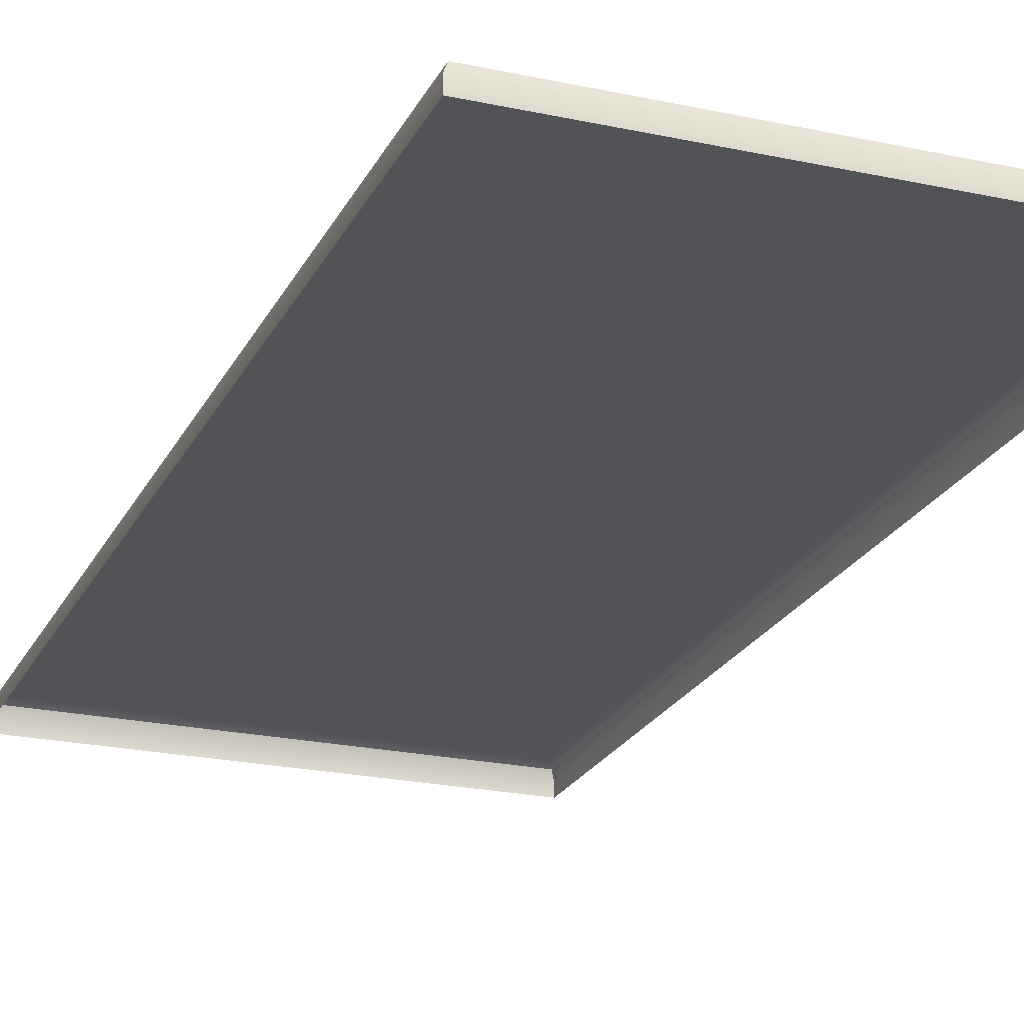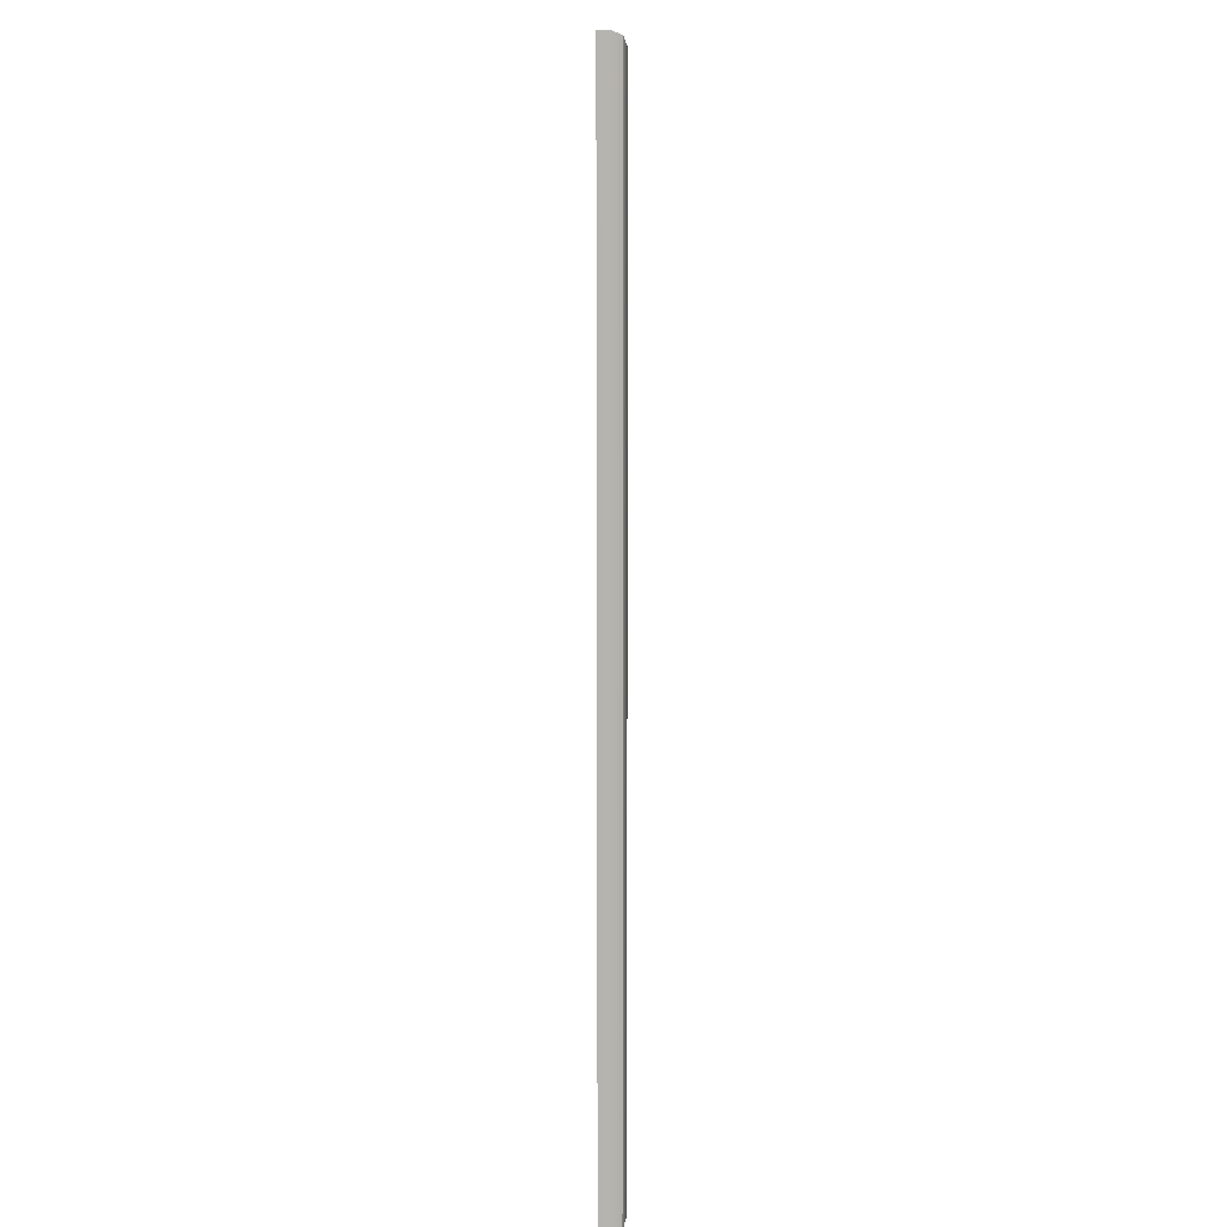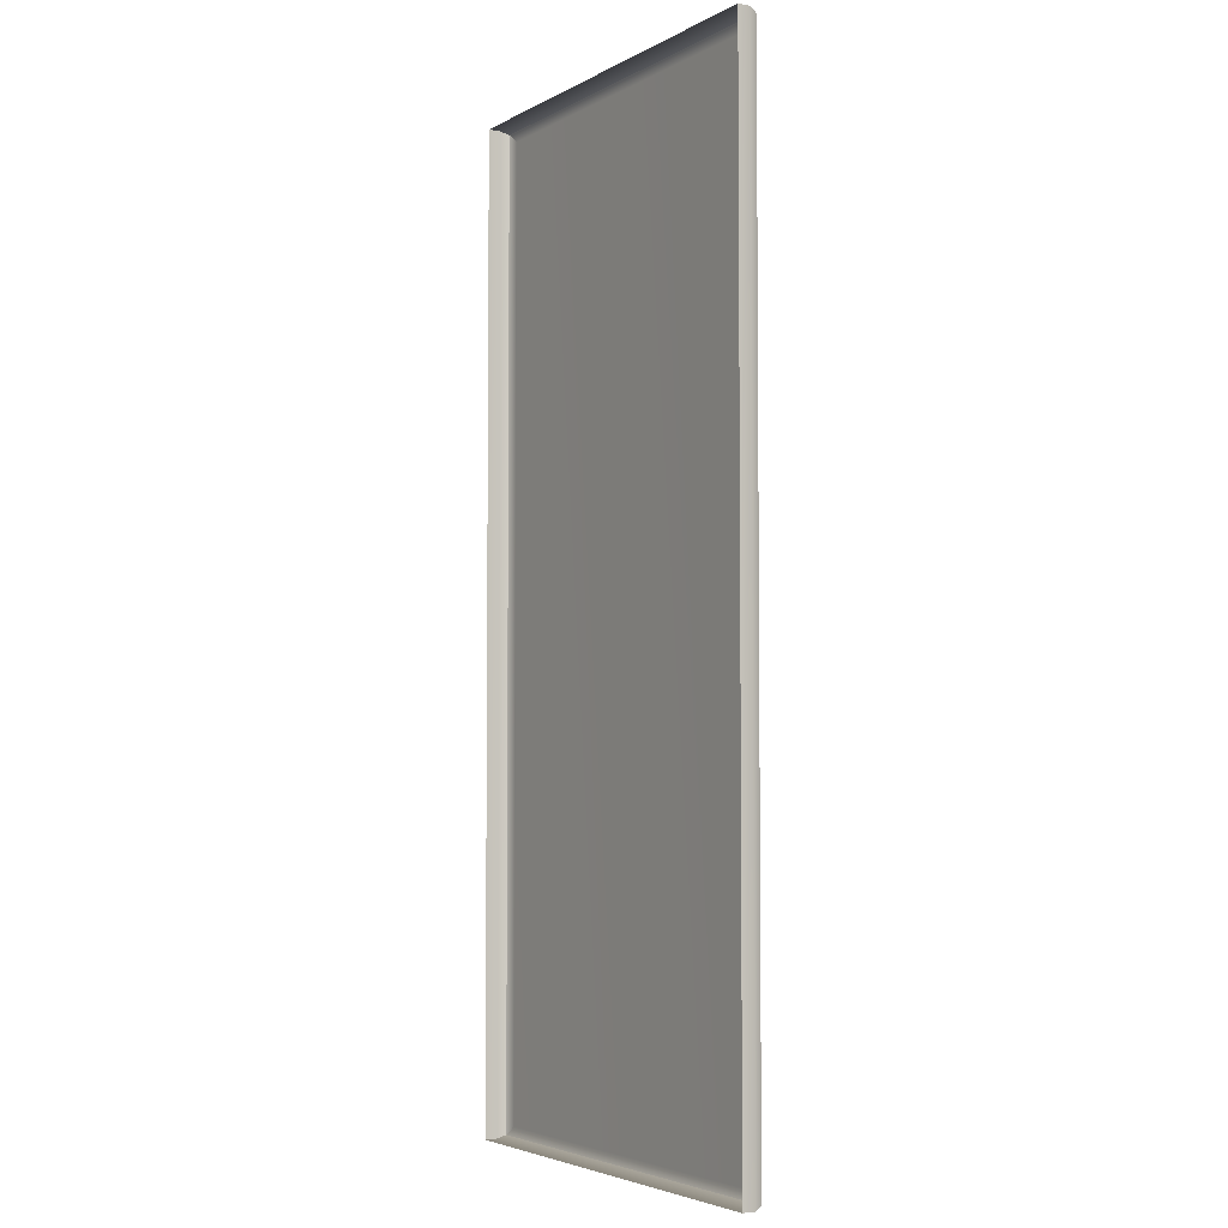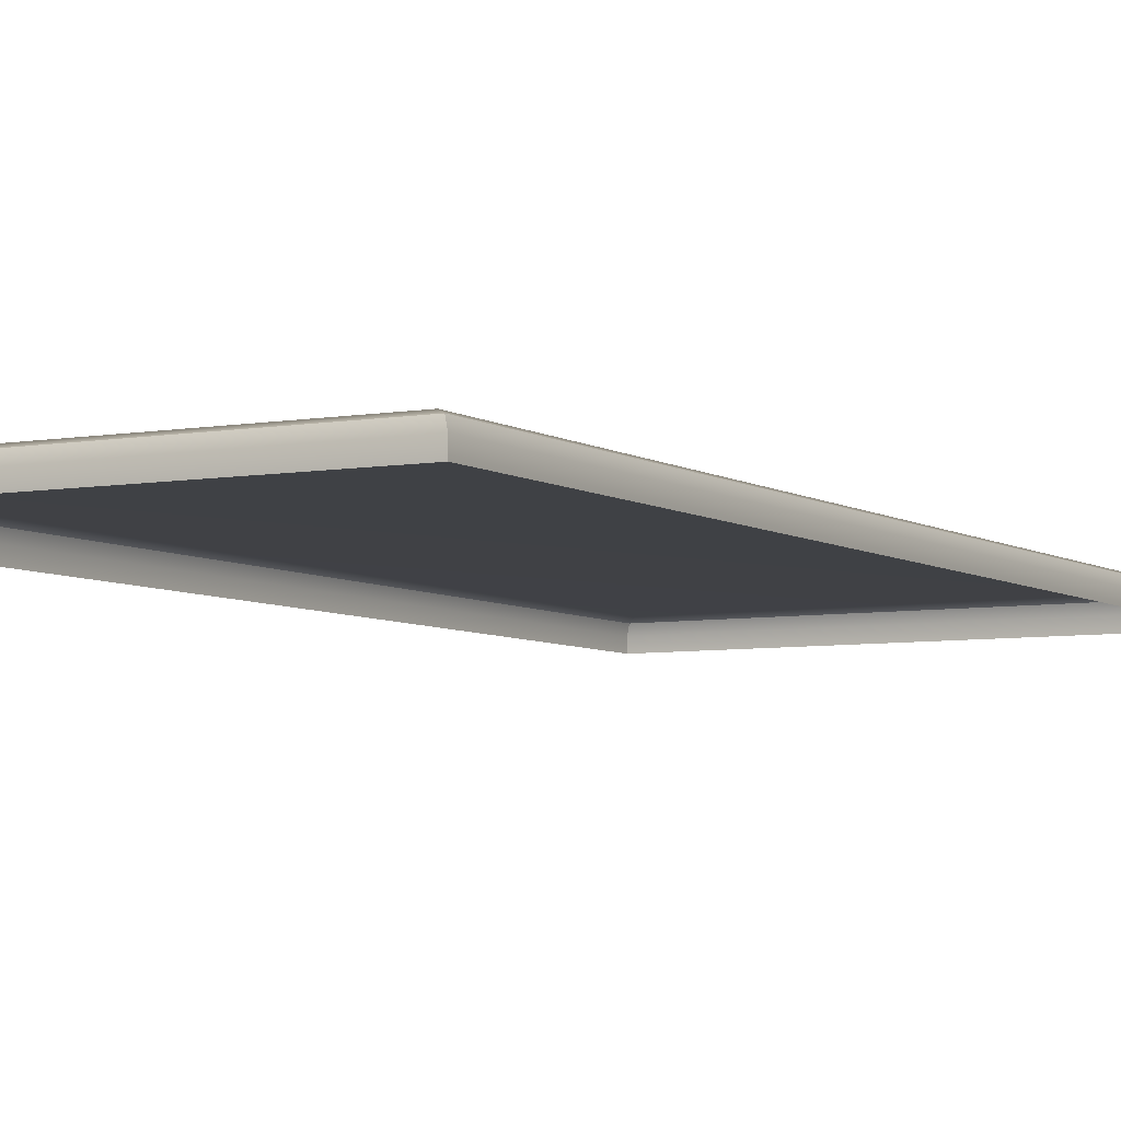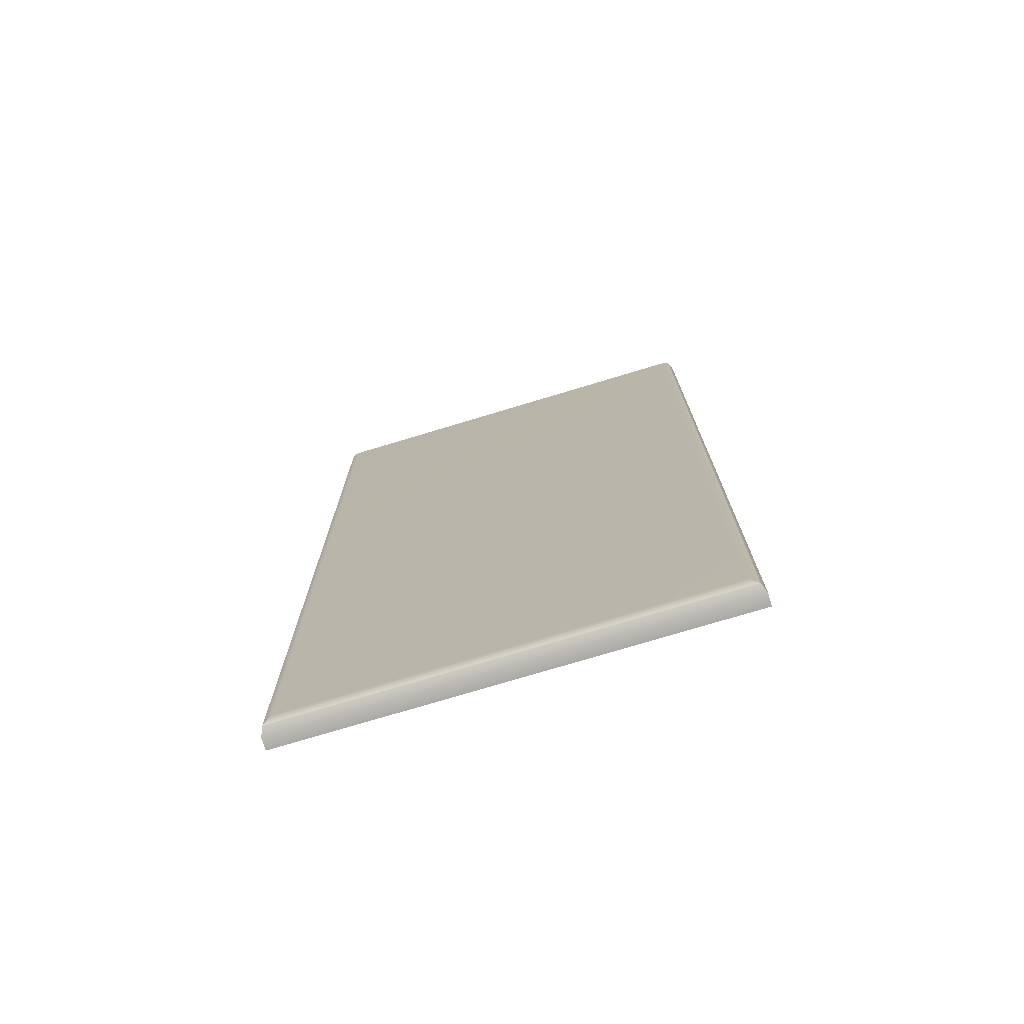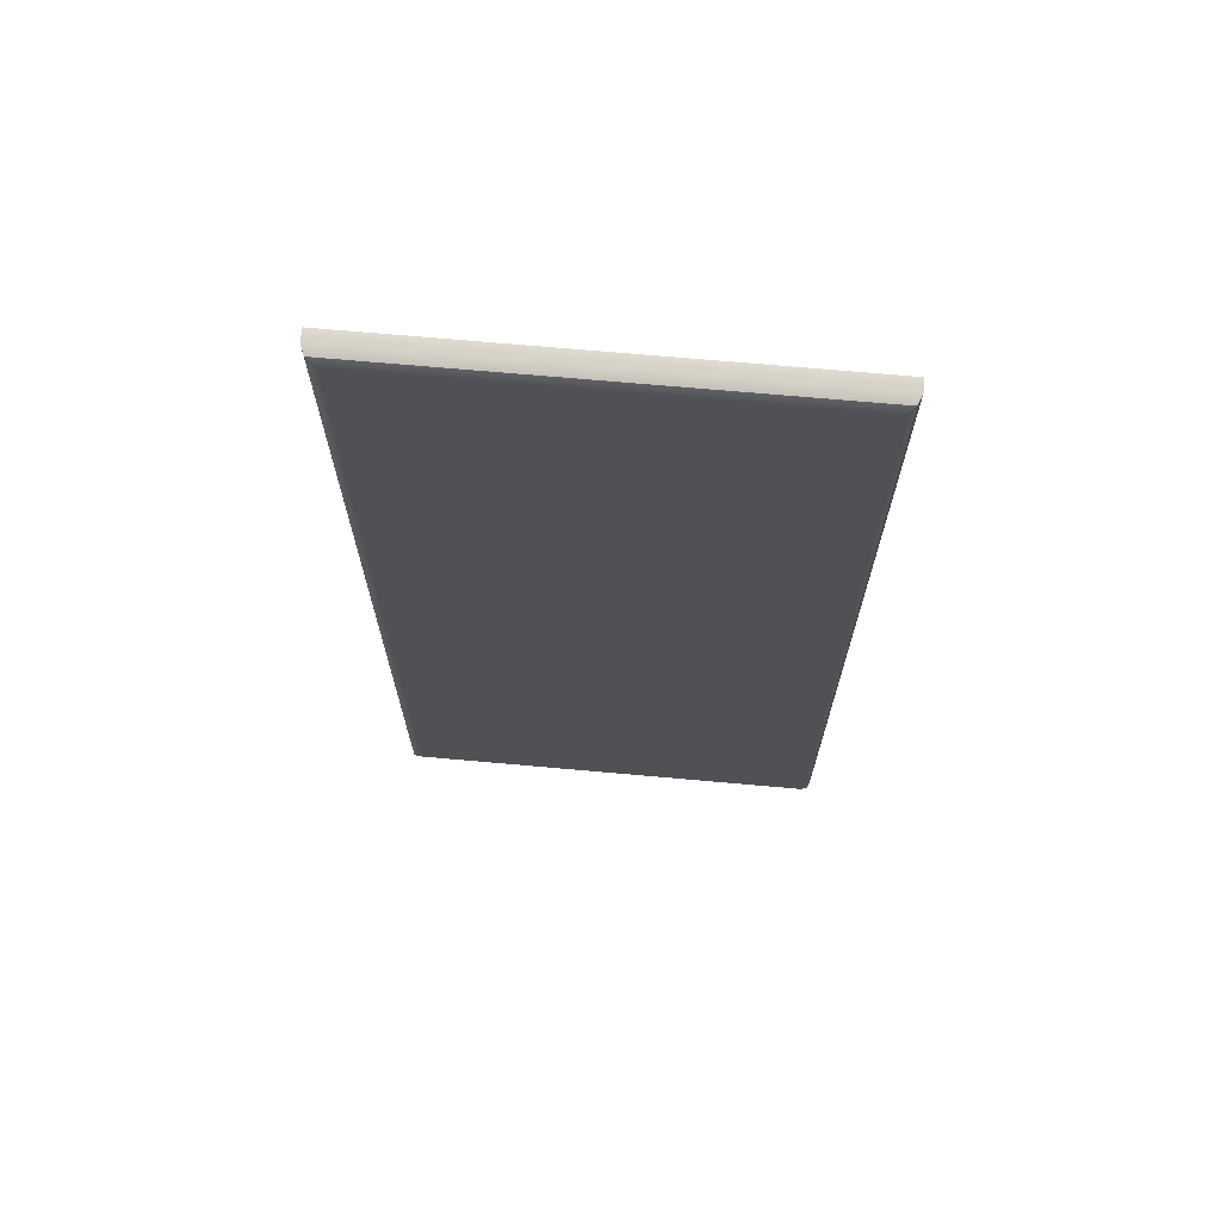
<metadata>
{"format":"obj","ext":"obj","renderer":"f3d","projection":"perspective","resolution":1024,"background":"white","views":[{"elev":-22.4,"azim":-20.6,"up":"+Y"},{"elev":10.0,"azim":90.3,"up":"+Z"},{"elev":-4.0,"azim":59.0,"up":"+Z"},{"elev":-5.7,"azim":29.0,"up":"+Y"},{"elev":-75.0,"azim":-163.2,"up":"+Z"},{"elev":69.8,"azim":-174.9,"up":"+Z"}]}
</metadata>
<code>
g default
v -19.14 -1.071 42.96
v 19.14 -1.071 42.96
v -19.14 -1.071 -42.96
v 19.14 -1.071 -42.96
v -19.14 0.000107 42.96
v -18.82 0.7572 42.65
v -18.07 1.071 41.89
v 18.07 1.071 41.89
v 18.82 0.7572 42.65
v 19.14 0.000107 42.96
v -18.07 1.071 -41.89
v -18.82 0.7572 -42.65
v -19.14 0.000107 -42.96
v 18.07 1.071 -41.89
v 18.82 0.7572 -42.65
v 19.14 0.000107 -42.96
g Bed
f 7 6 9 8
f 6 5 10 9
f 1 2 10 5
f 7 8 14 11
f 13 16 4 3
f 2 4 16 10
f 3 1 5 13
f 8 9 15 14
f 9 10 16 15
f 5 6 12 13
f 6 7 11 12
f 13 12 15 16
f 12 11 14 15

</code>
